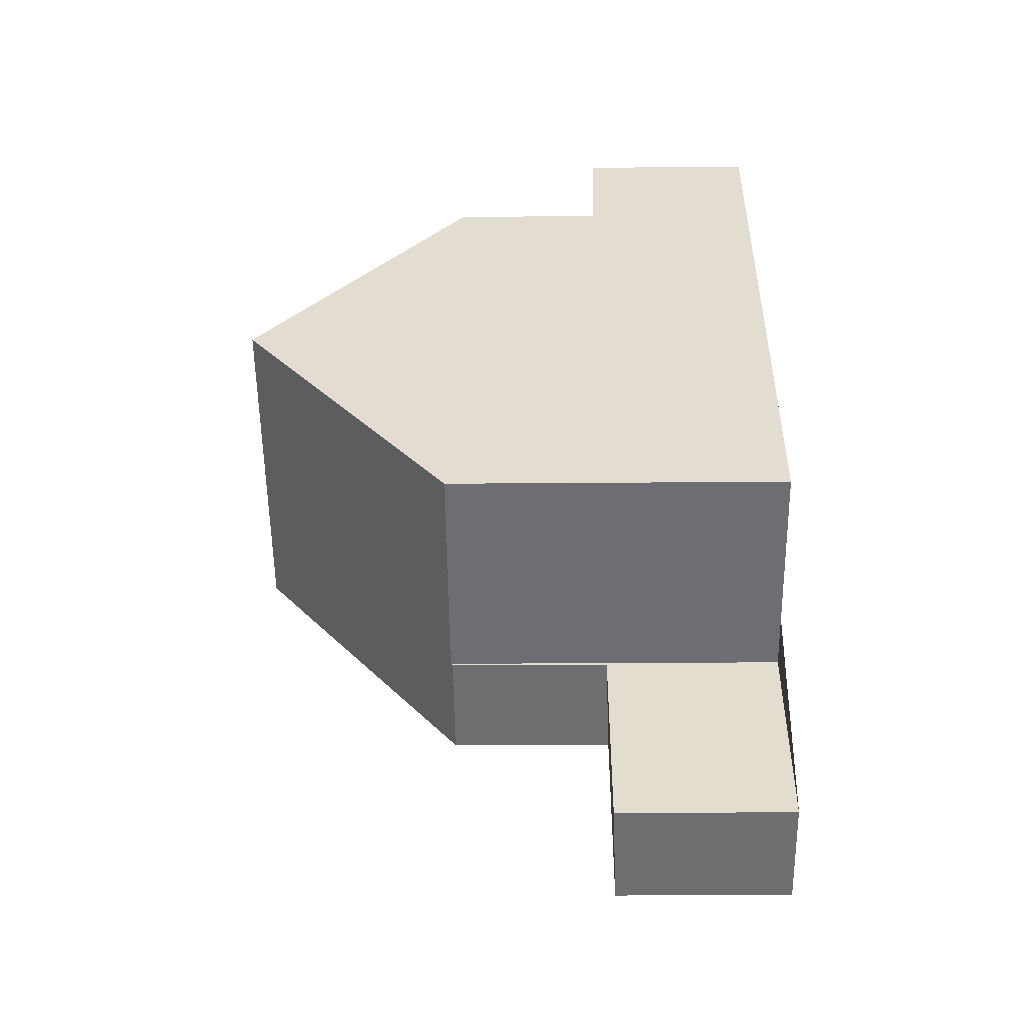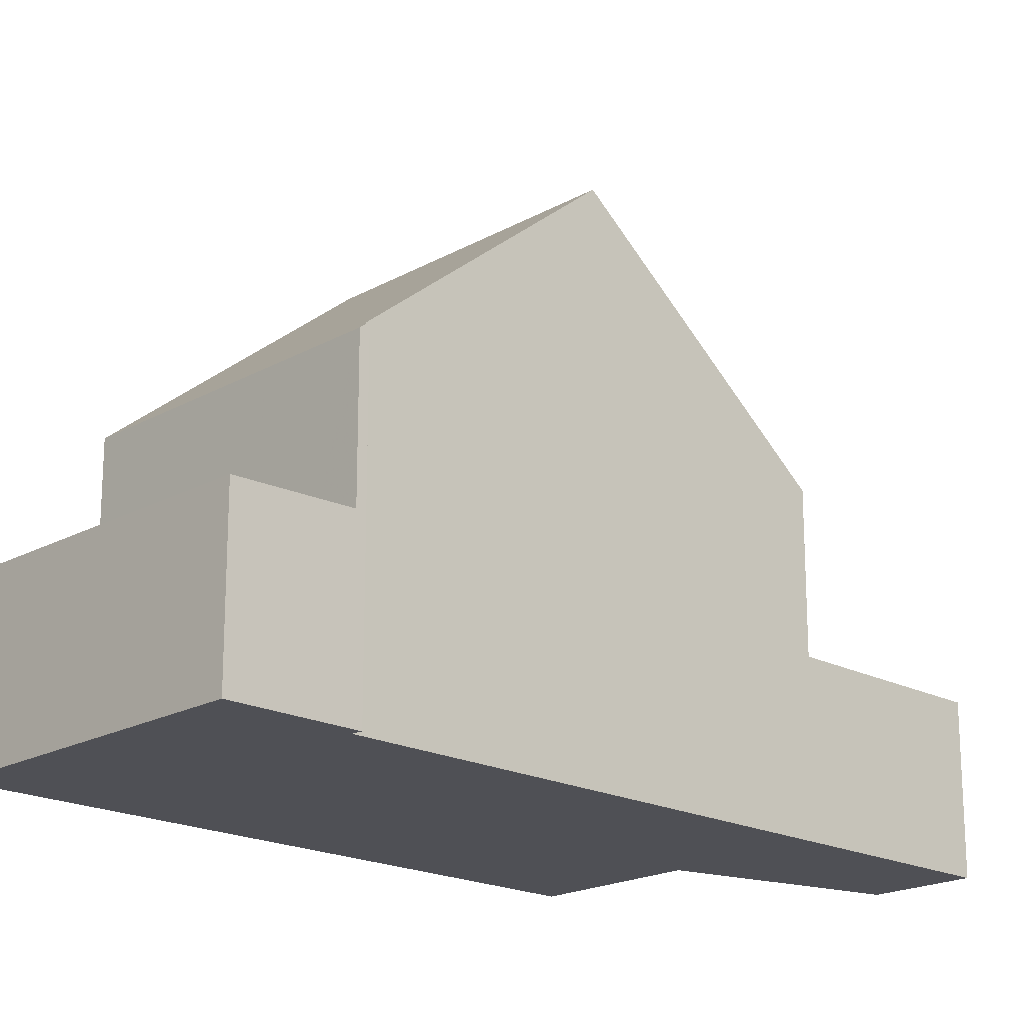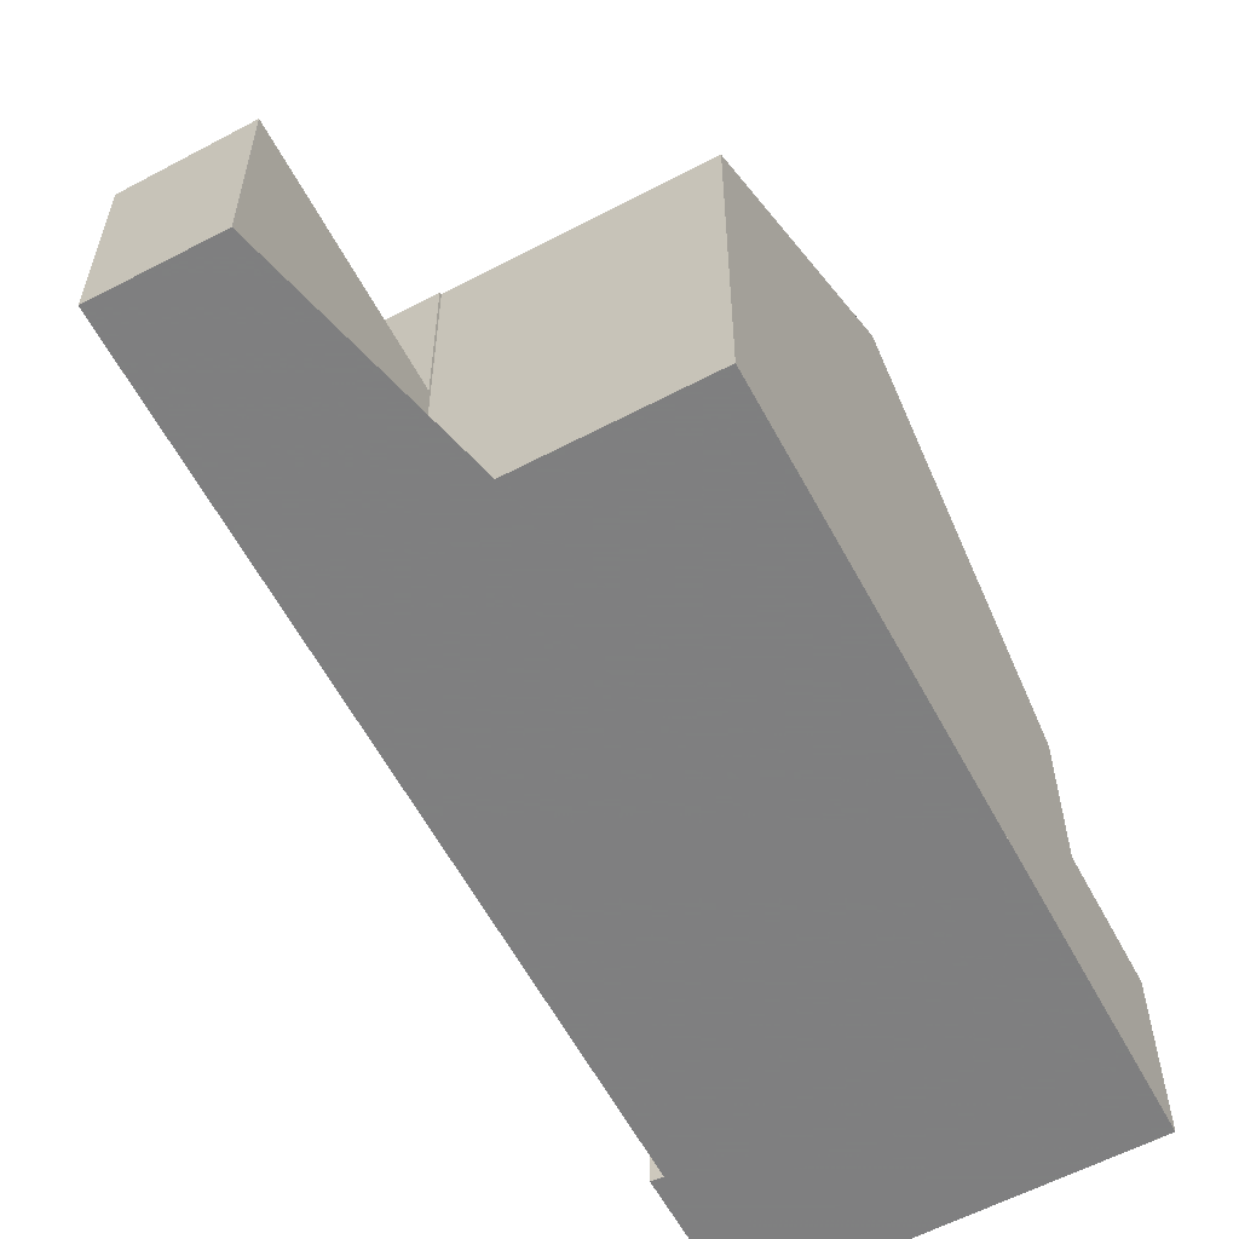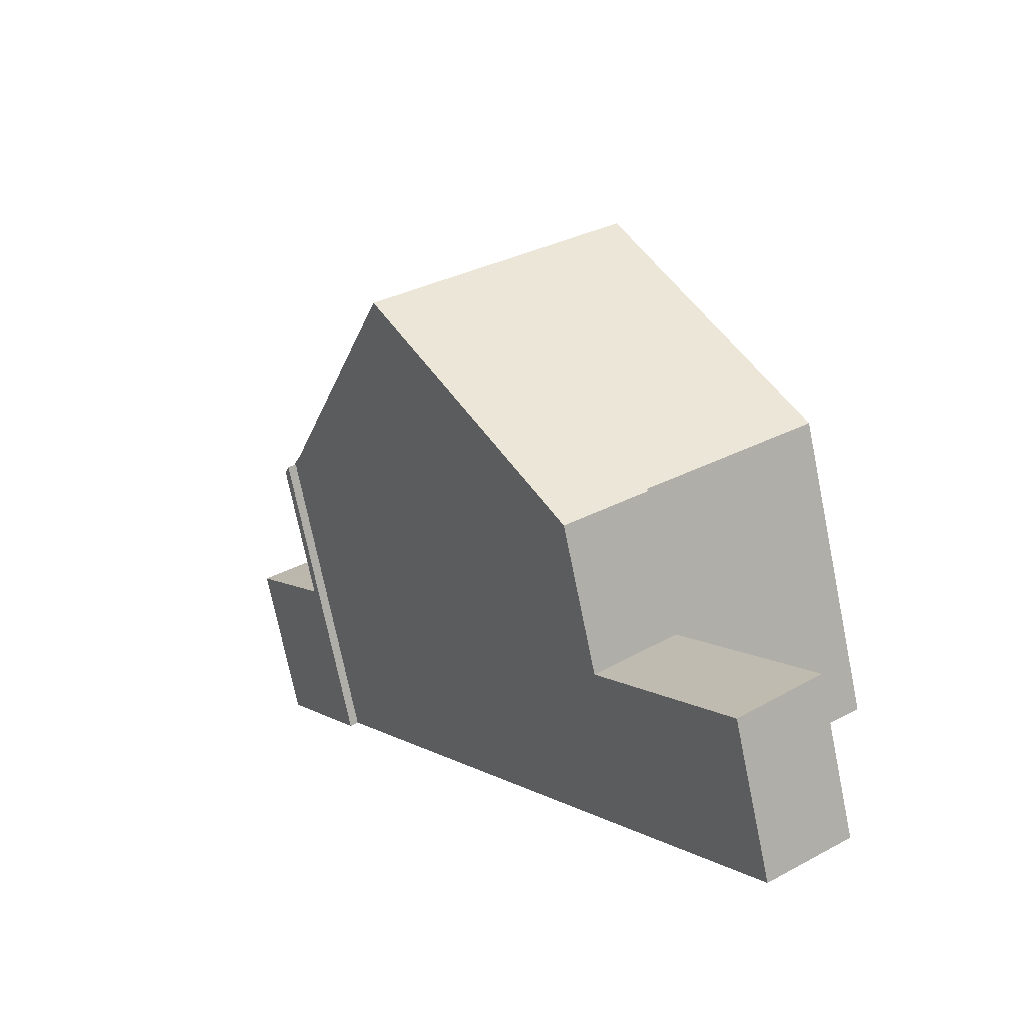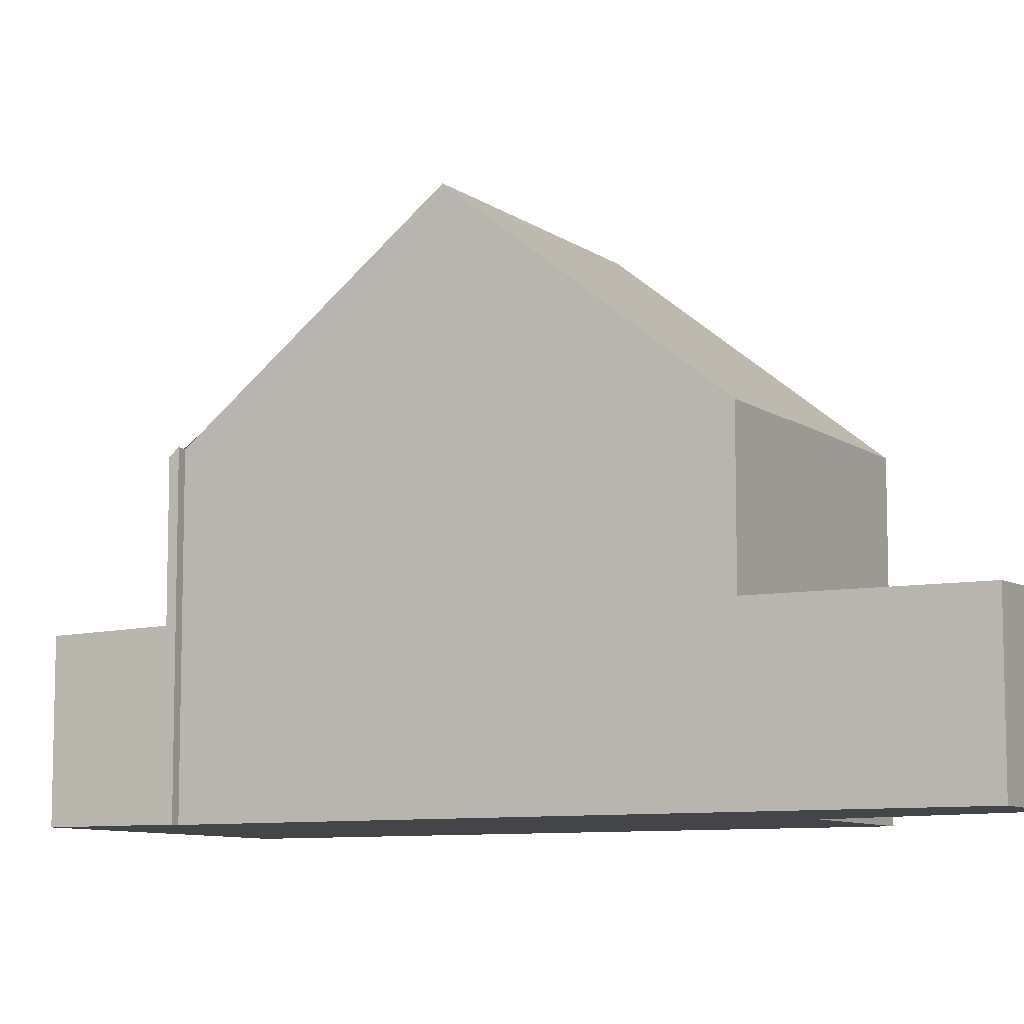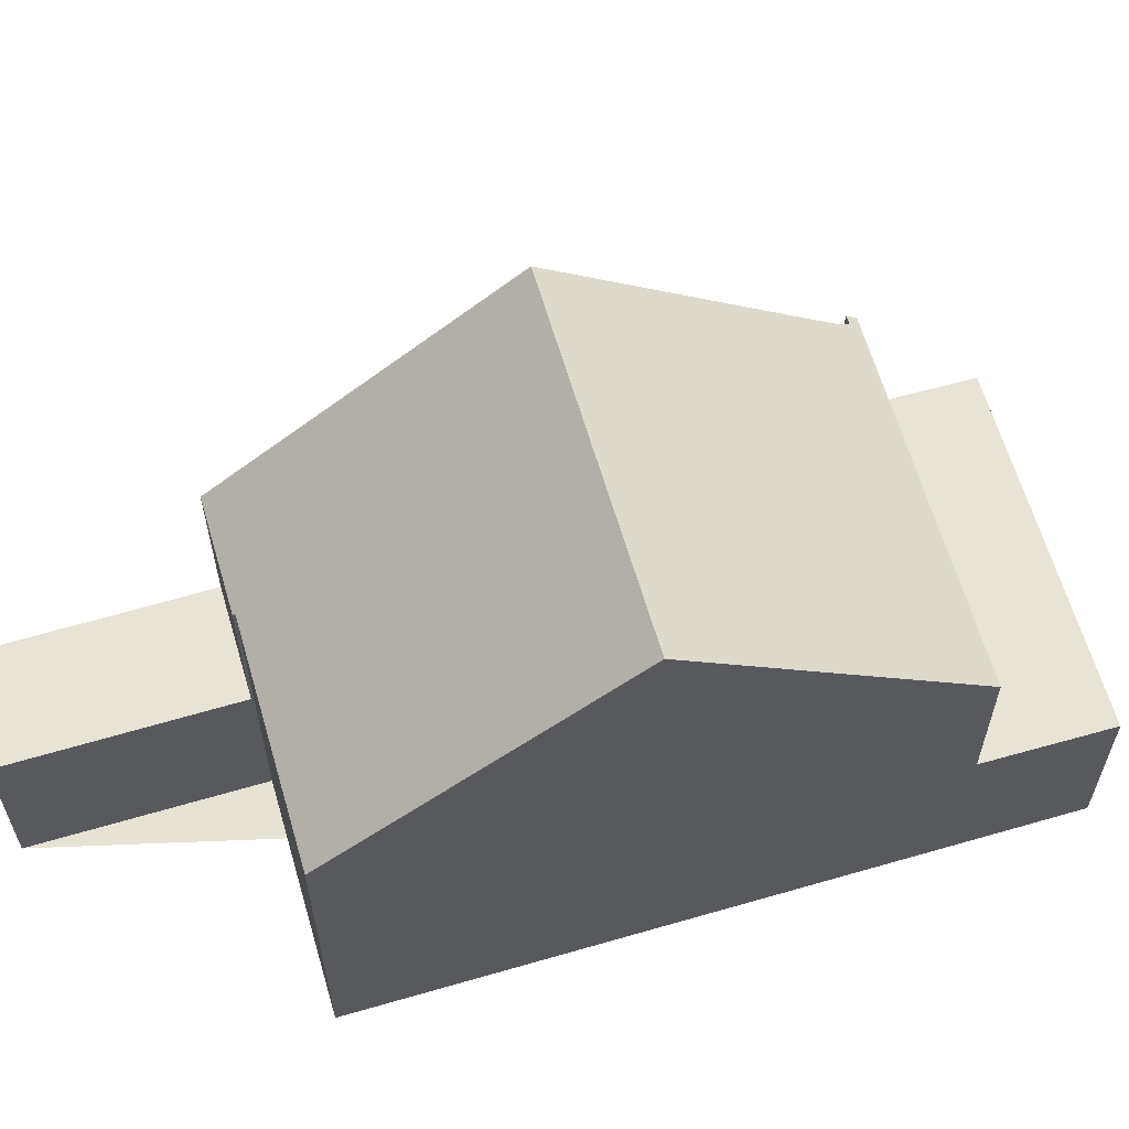
<metadata>
{"format":"obj","ext":"obj","renderer":"f3d","projection":"perspective","resolution":1024,"background":"white","views":[{"elev":-19.4,"azim":91.0,"up":"+Y"},{"elev":-19.4,"azim":-98.5,"up":"+Z"},{"elev":-59.9,"azim":63.4,"up":"+Z"},{"elev":-73.5,"azim":11.5,"up":"+Y"},{"elev":-8.7,"azim":-25.6,"up":"+Z"},{"elev":63.2,"azim":108.9,"up":"+Z"}]}
</metadata>
<code>
v -2058 -1346 5.981
v -2061 -1349 5.989
v -2068 -1342 6.037
v -2069 -1342 6.05
v -2070 -1340 3.116
v -2065 -1336 3.162
v -2059 -1352 3.114
v -2061 -1353 3.063
v -2061 -1342 9.832
v -2066 -1346 9.829
v -2066 -1346 9.829
v -2061 -1342 9.832
v -2059 -1352 3.116
v -2061 -1353 3.064
v -2063 -1350 5.956
v -2061 -1349 5.957
v -2064 -1338 5.925
v -2069 -1342 5.906
v -2063 -1350 3.384
v -2061 -1349 3.398
v -2064 -1338 3.211
v -2069 -1342 3.165
v -2060 -1352 3.082
v -2061 -1349 3.129
v -2059 -1352 3.115
v -2070 -1340 3.13
v -2067 -1340 3.181
v -2064 -1338 3.284
v -2061 -1349 3.132
v -2063 -1350 3.081
v -2061 -1342 9.832
v -2061 -1342 9.832
v -2058 -1346 5.981
v -2065 -1336 3.161
v -2064 -1338 5.925
v -2064 -1338 3.211
v -2064 -1338 3.283
v -2064 -1338 5.925
v -2064 -1338 5.925
v -2064 -1338 3.211
v -2064 -1338 3.211
v -2069 -1342 5.906
v -2067 -1340 3.181
v -2069 -1342 3.165
v -2064 -1338 3.194
v -2064 -1338 3.194
v -2068 -1340 3.156
v -2069 -1341 3.148
v -2069 -1342 3.166
v -2069 -1342 6.04
v -2069 -1342 5.906
v -2069 -1342 5.906
v -2069 -1342 3.166
v -2069 -1341 3.149
v -2069 -1340 3.133
v -2070 -1340 3.117
v -2061 -1349 5.957
v -2063 -1350 5.956
v -2063 -1350 3.081
v -2062 -1349 3.099
v -2061 -1349 3.132
v -2065 -1336 3.162
v -2065 -1336 3.162
v -2070 -1340 3.119
v -2060 -1353 3.081
v -2062 -1349 5.956
v -2062 -1349 3.389
v -2062 -1349 3.099
v -2068 -1341 3.171
v -2065 -1345 9.829
v -2065 -1345 9.829
v -2062 -1349 5.956
v -2068 -1341 5.908
v -2068 -1341 5.908
v -2068 -1341 3.171
v -2068 -1341 3.154
v -2069 -1340 3.149
v -2069 -1339 3.122
v -2069 -1339 3.122
v -2067 -1340 3.181
v -2064 -1345 9.83
v -2064 -1345 9.83
v -2061 -1349 5.989
v -2067 -1340 5.912
v -2067 -1340 5.912
v -2067 -1340 3.181
v -2067 -1340 3.179
v -2067 -1340 3.164
v -2068 -1339 3.132
v -2068 -1339 3.132
v -2059 -1352 3.114
v -2059 -1352 3.114
v -2059 -1352 3.114
v -2060 -1352 3.081
v -2061 -1353 3.063
v -2058 -1346 5.981
v -2058 -1346 5.981
v -2058 -1346 0
v -2058 -1346 0
v -2061 -1349 5.957
v -2061 -1349 5.989
v -2061 -1349 -8.882e-16
v -2061 -1349 0
v -2069 -1342 6.04
v -2068 -1342 6.037
v -2068 -1342 0
v -2069 -1342 -8.882e-16
v -2069 -1342 5.906
v -2069 -1342 6.05
v -2069 -1342 8.882e-16
v -2069 -1342 0
v -2070 -1340 3.117
v -2070 -1340 3.116
v -2070 -1340 0
v -2070 -1340 4.441e-16
v -2065 -1336 3.162
v -2065 -1336 3.162
v -2065 -1336 0
v -2065 -1336 0
v -2059 -1352 3.114
v -2059 -1352 3.114
v -2059 -1352 4.441e-16
v -2059 -1352 0
v -2061 -1353 3.063
v -2061 -1353 3.063
v -2061 -1353 -4.441e-16
v -2061 -1353 0
v -2058 -1346 5.981
v -2061 -1342 9.832
v -2061 -1342 0
v -2058 -1346 0
v -2068 -1342 6.037
v -2066 -1346 9.829
v -2066 -1346 1.776e-15
v -2068 -1342 0
v -2059 -1352 3.114
v -2059 -1352 3.116
v -2059 -1352 0
v -2059 -1352 0
v -2063 -1350 3.081
v -2061 -1353 3.064
v -2061 -1353 -4.441e-16
v -2063 -1350 4.441e-16
v -2059 -1352 3.116
v -2061 -1349 3.129
v -2061 -1349 4.441e-16
v -2059 -1352 0
v -2070 -1340 3.116
v -2070 -1340 3.13
v -2070 -1340 0
v -2070 -1340 0
v -2061 -1349 5.989
v -2058 -1346 5.981
v -2058 -1346 0
v -2061 -1349 0
v -2065 -1336 3.162
v -2065 -1336 3.161
v -2065 -1336 0
v -2065 -1336 0
v -2061 -1342 9.832
v -2064 -1338 5.925
v -2064 -1338 0
v -2061 -1342 0
v -2069 -1341 3.148
v -2069 -1342 3.165
v -2069 -1342 0
v -2069 -1341 0
v -2064 -1338 3.211
v -2064 -1338 3.194
v -2064 -1338 0
v -2064 -1338 0
v -2070 -1340 3.13
v -2069 -1341 3.148
v -2069 -1341 0
v -2070 -1340 0
v -2069 -1342 6.05
v -2069 -1342 6.04
v -2069 -1342 -8.882e-16
v -2069 -1342 8.882e-16
v -2070 -1340 3.119
v -2070 -1340 3.117
v -2070 -1340 4.441e-16
v -2070 -1340 0
v -2066 -1346 9.829
v -2063 -1350 5.956
v -2063 -1350 0
v -2066 -1346 1.776e-15
v -2061 -1349 3.129
v -2061 -1349 3.132
v -2061 -1349 4.441e-16
v -2061 -1349 4.441e-16
v -2064 -1338 3.194
v -2065 -1336 3.162
v -2065 -1336 0
v -2064 -1338 0
v -2069 -1339 3.122
v -2070 -1340 3.119
v -2070 -1340 0
v -2069 -1339 0
v -2061 -1353 3.063
v -2060 -1353 3.081
v -2060 -1353 0
v -2061 -1353 -4.441e-16
v -2068 -1339 3.132
v -2069 -1339 3.122
v -2069 -1339 0
v -2068 -1339 4.441e-16
v -2061 -1349 5.989
v -2061 -1349 5.989
v -2061 -1349 0
v -2061 -1349 -8.882e-16
v -2065 -1336 3.161
v -2068 -1339 3.132
v -2068 -1339 4.441e-16
v -2065 -1336 0
v -2060 -1353 3.081
v -2059 -1352 3.114
v -2059 -1352 0
v -2060 -1353 0
v -2059 -1352 3.114
v -2059 -1352 3.114
v -2059 -1352 0
v -2059 -1352 4.441e-16
v -2061 -1353 3.064
v -2061 -1353 3.063
v -2061 -1353 0
v -2061 -1353 -4.441e-16
v -2070 -1340 0
v -2065 -1336 0
v -2058 -1346 0
v -2061 -1349 0
v -2059 -1352 0
v -2061 -1353 0
v -2068 -1342 0
v -2069 -1342 0
f 31 9 1 33
f 39 12 32 38
f 95 14 23 94
f 67 20 16 66
f 37 28 21 36
f 24 13 25
f 35 17 28 37
f 68 29 20 67
f 81 31 33 83
f 84 38 32 82
f 36 27 37
f 85 35 37 27 80
f 46 41 40 45
f 60 23 14 59
f 61 24 25 23 60
f 88 45 40 43 87
f 87 43 86
f 63 46 45 62
f 89 62 45 88
f 77 47 76
f 50 4 42 51
f 49 22 18 52
f 53 44 48 54
f 55 26 5 56
f 54 48 26 55
f 62 34 6 63
f 90 34 62 89
f 94 23 25 93
f 66 15 19 67
f 67 19 30 68
f 72 58 10 70
f 71 11 3 50 51 73
f 69 49 52 74
f 75 53 54 76
f 77 55 56 64 78
f 76 54 55 77
f 78 64 79
f 83 2 57 72 70 81
f 82 71 73 84
f 80 69 74 85
f 87 47 88
f 86 75 76 47 87
f 88 47 77 78 89
f 89 78 79 90
f 93 25 13 92
f 92 7 91 93
f 94 65 8 95
f 93 91 65 94
f 97 98 99 96
f 101 102 103 100
f 105 106 107 104
f 109 110 111 108
f 113 114 115 112
f 117 118 119 116
f 121 122 123 120
f 125 126 127 124
f 129 130 131 128
f 133 134 135 132
f 137 138 139 136
f 141 142 143 140
f 145 146 147 144
f 149 150 151 148
f 153 154 155 152
f 157 158 159 156
f 161 162 163 160
f 165 166 167 164
f 169 170 171 168
f 173 174 175 172
f 177 178 179 176
f 181 182 183 180
f 185 186 187 184
f 189 190 191 188
f 193 194 195 192
f 197 198 199 196
f 201 202 203 200
f 205 206 207 204
f 209 210 211 208
f 213 214 215 212
f 217 218 219 216
f 221 222 223 220
f 225 226 227 224
f 229 230 231 232 233 234 235 228

</code>
